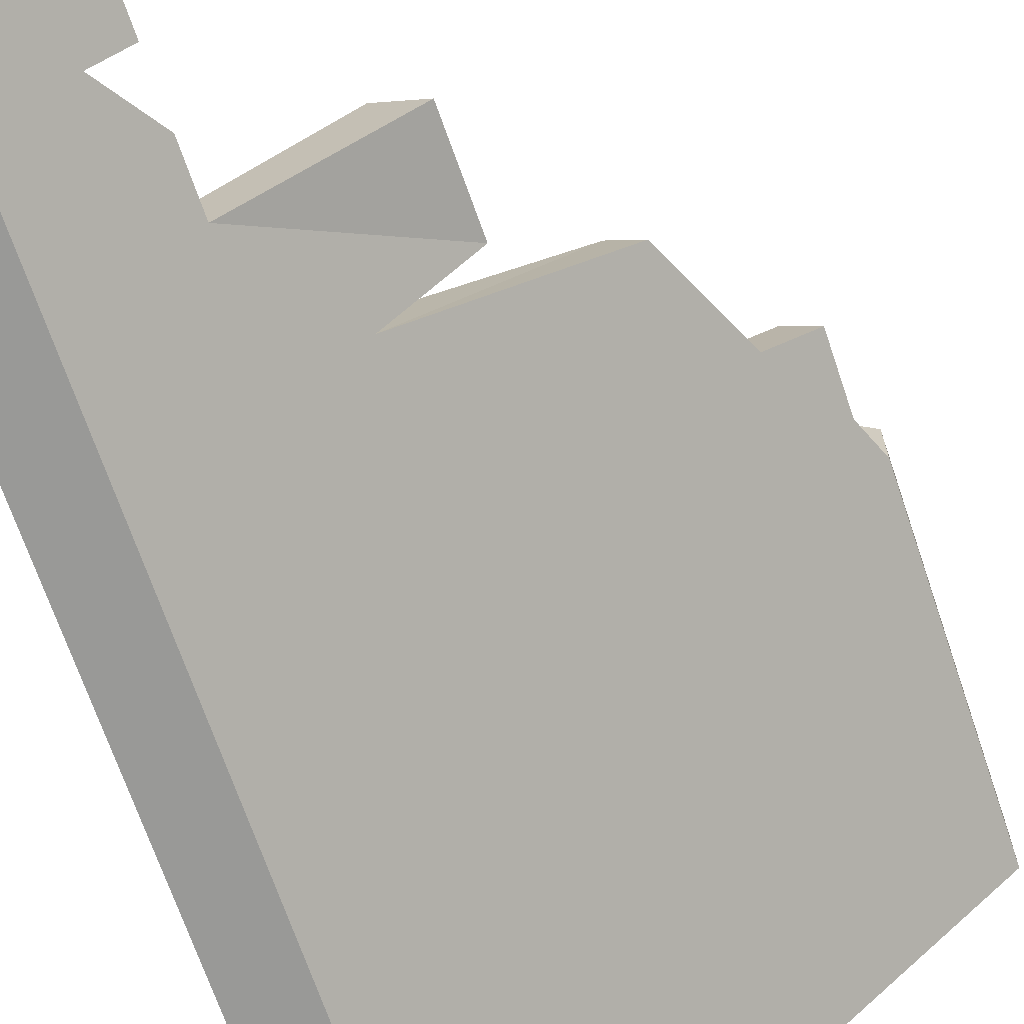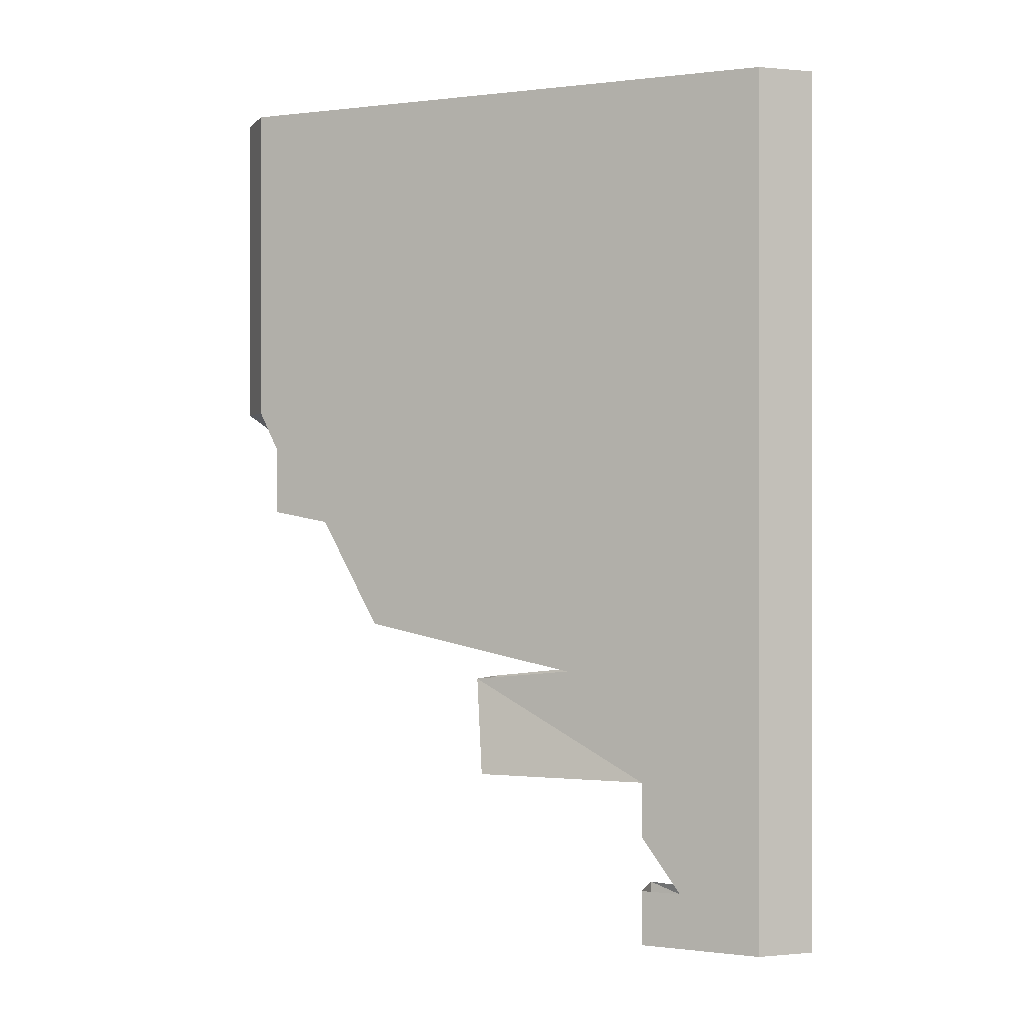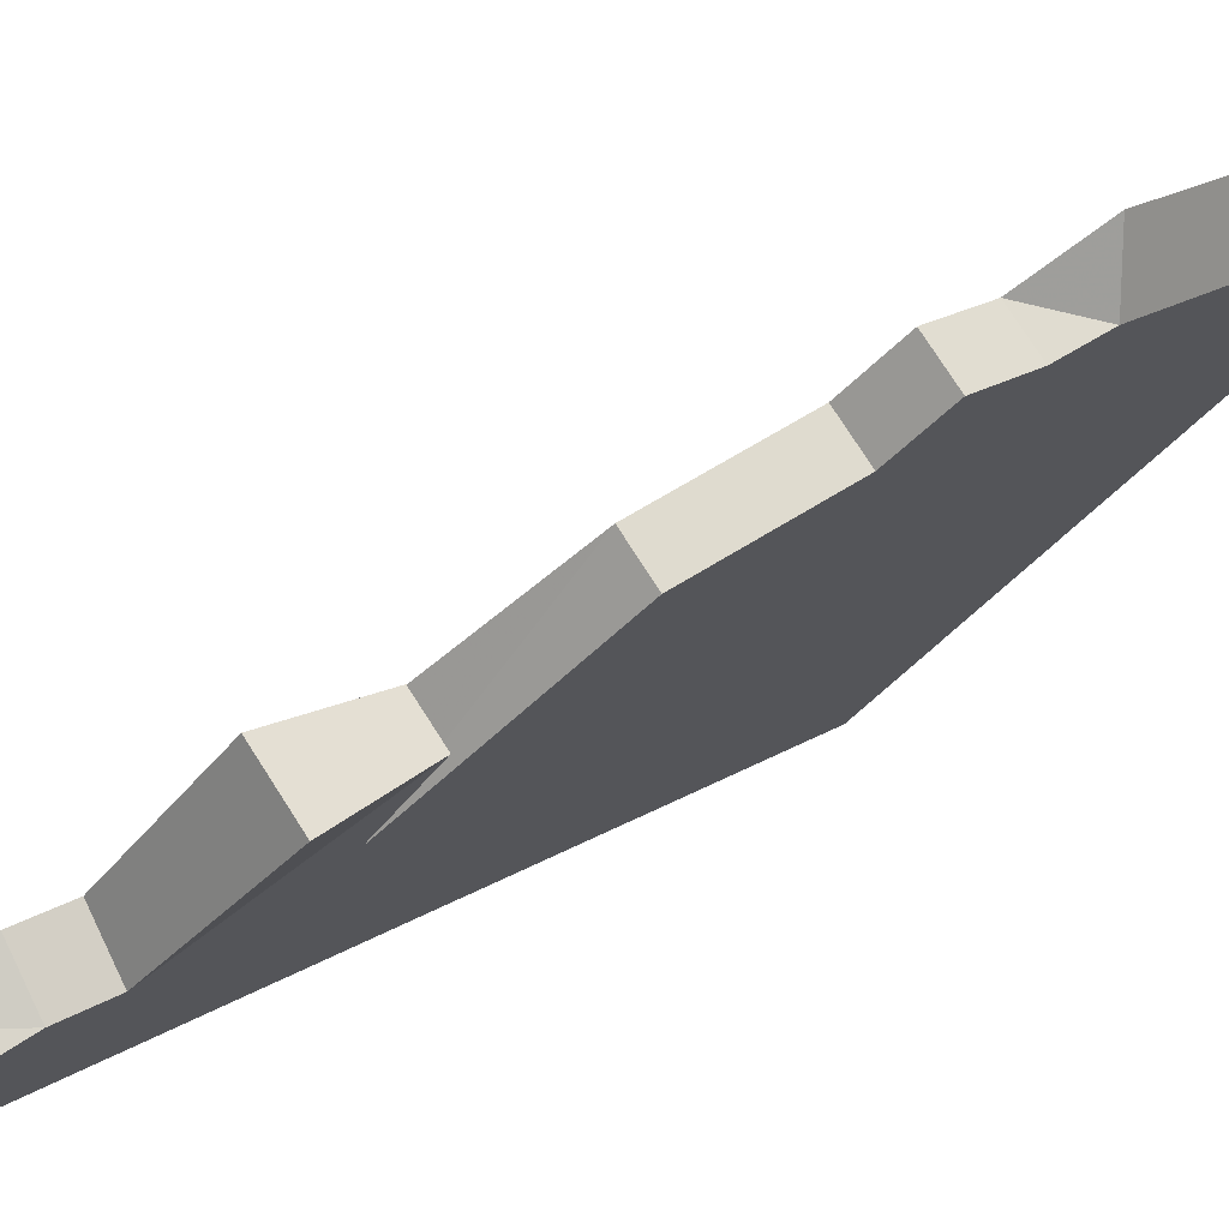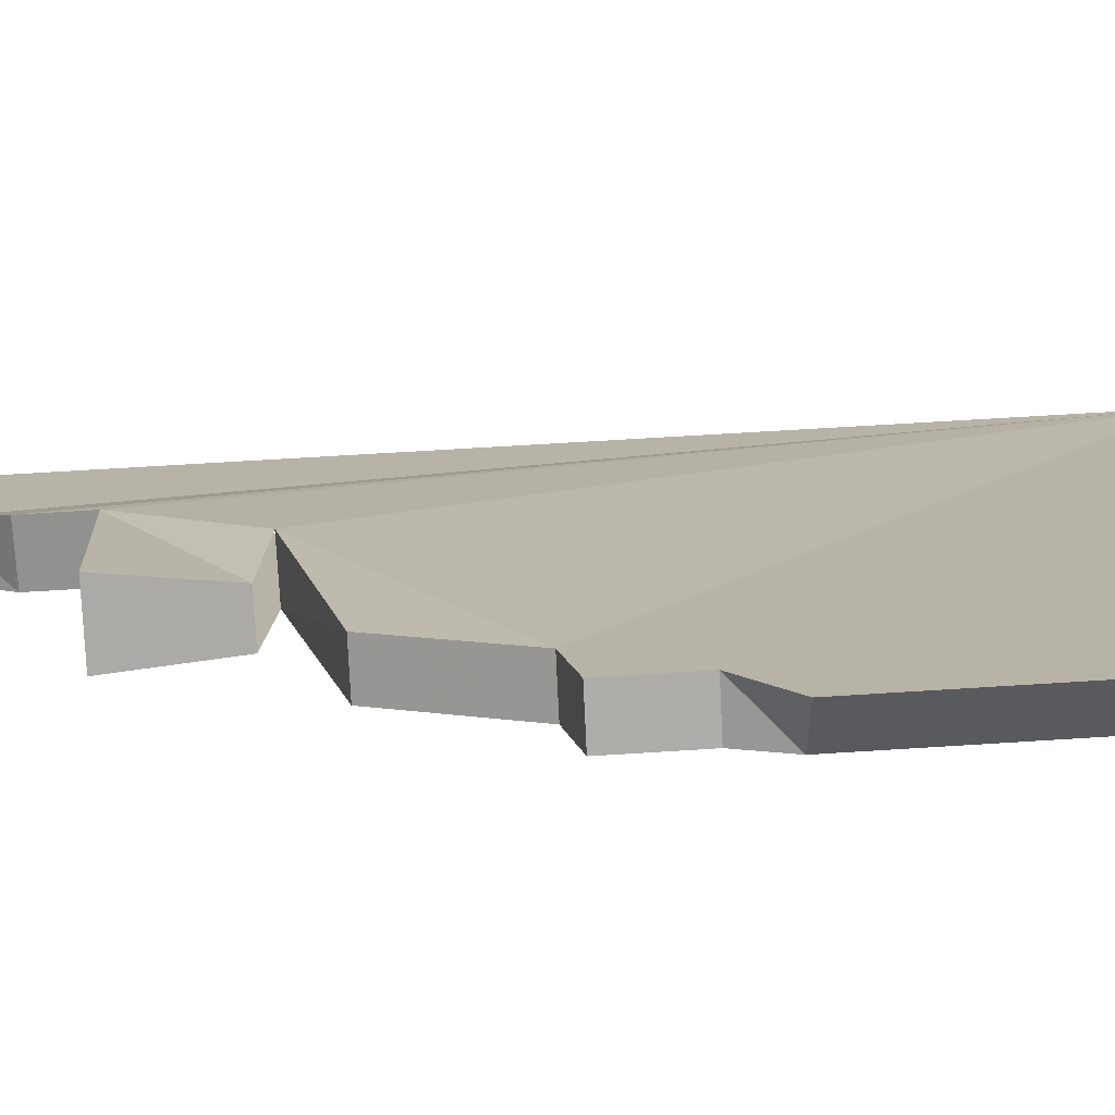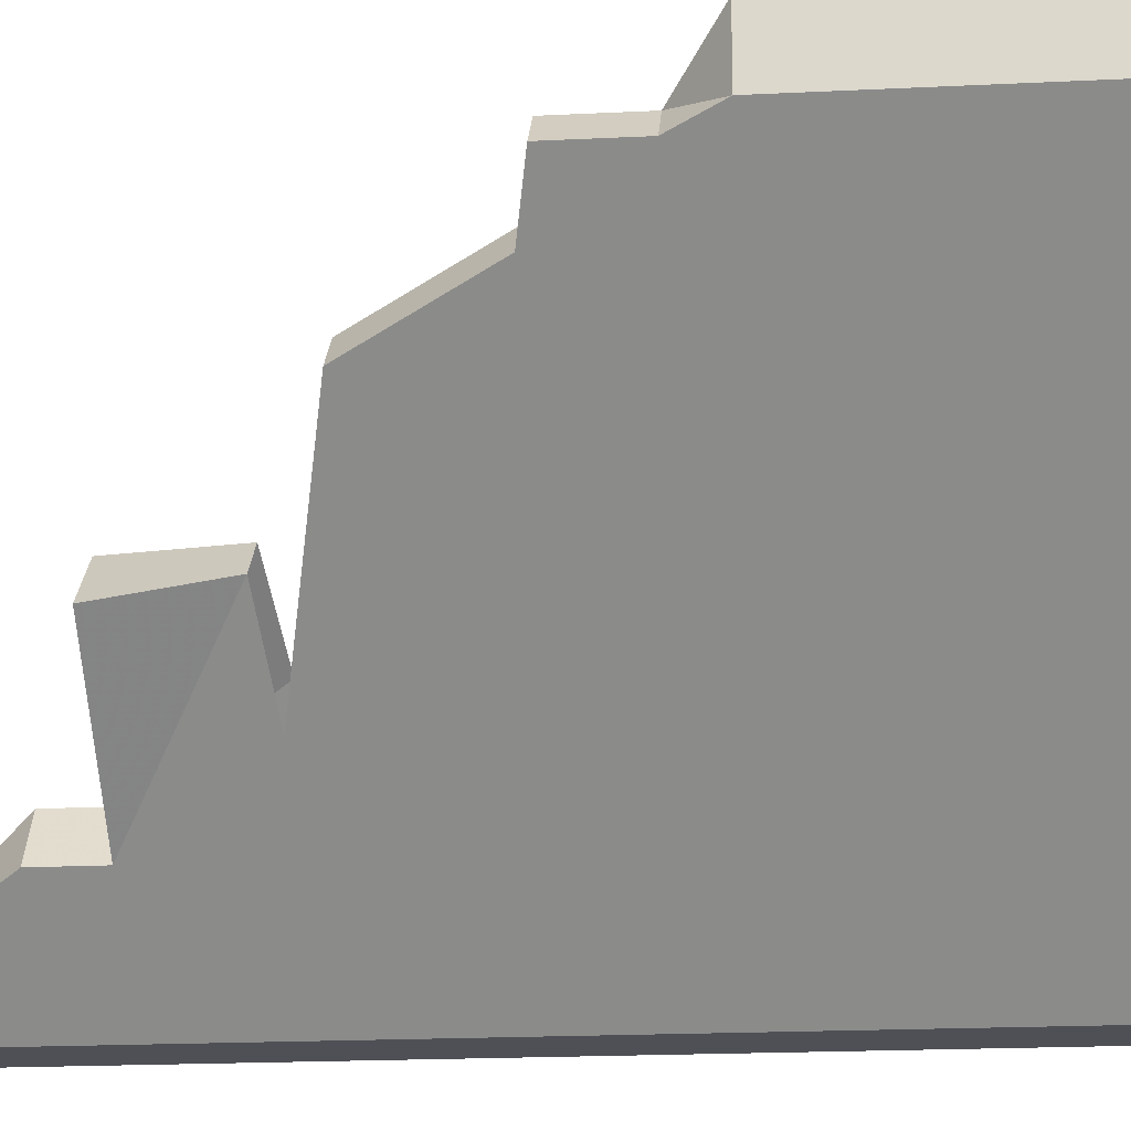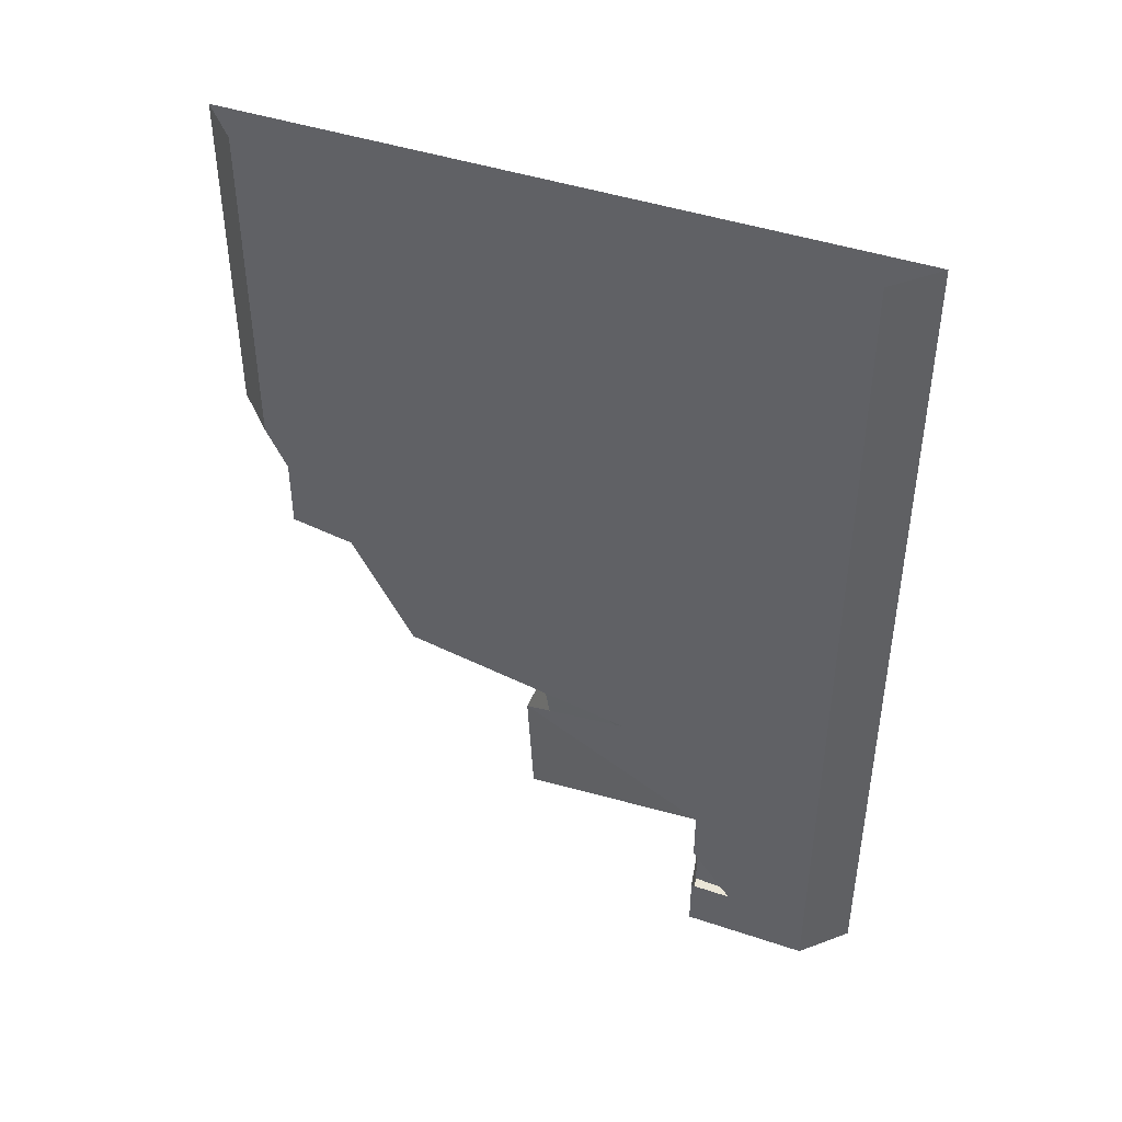
<metadata>
{"format":"obj","ext":"obj","renderer":"f3d","projection":"perspective","resolution":1024,"background":"white","views":[{"elev":-68.8,"azim":18.7,"up":"+Z"},{"elev":-0.0,"azim":160.6,"up":"+Y"},{"elev":19.5,"azim":40.2,"up":"+Z"},{"elev":58.2,"azim":86.1,"up":"+Z"},{"elev":-19.4,"azim":95.3,"up":"+Z"},{"elev":44.0,"azim":156.5,"up":"+Y"}]}
</metadata>
<code>
o wall/1693/diagonal
v -32 -240 -28
v -24 -240 -40
v -24 -225 -40
v -32 -225 -28
v -64 -240 -64
v -48 -240 -64
v -32 -225 -48
v -48 0 -64
v -24 -210 -40
v -40 -225 -40
v -32 -210 -28
v -64 0 -64
v -24 -195 -40
v -32 -195 -28
v -16 -165 -12
v 40 -123 40
v 52 -101 52
v 64 0 64
v 64 -90 64
v 64 0 48
v 64 -90 48
v 60 -101 44
v 48 -123 32
v -8 -165 -24
v 12 -195 -8
v 12 -168 -4
v 4 -168 4
v 0 -195 4
v 28 -153 28
v 36 -153 20
v 60 -120 44
v 52 -120 52
v -32 0 -28
v 60 0 -120
v 20 0 24
v -4 -240 -4
v 112 0 -68
v 80 -7 80
v -4 -232 -4
v 172 -7 -12
v 48 0 52
v 64 -240 64
v 140 0 -40
v 188 -195 188
v -64 -195 -64
v 276 -195 96
v 188 -240 188
v 280 -240 100
v 188 -108 188
v -64 -131 -64
v 276 -108 96
v 100 -41 100
v -48 -236 -48
v 188 -41 8
v 64 -240 48
v 144 -165 -172
v 220 -97 220
v 64 0 -64
v 64 -240 -64
v -32 -240 -28
v -32 -240 -28
v -32 -240 -28
v -32 -240 -28
v -32 -240 -28
v -32 -240 -28
v -32 -240 -28
v -32 -240 -28
v -32 -240 -28
f 1 2 3
f 1 3 4
f 1 4 5
f 1 5 2
f 2 5 6
f 2 6 3
f 3 6 7
f 7 6 8
f 7 8 9
f 7 9 10
f 10 9 11
f 10 11 12
f 10 12 5
f 10 5 4
f 9 13 14
f 9 14 11
f 11 14 12
f 12 14 15
f 12 15 16
f 12 16 17
f 12 17 18
f 18 17 19
f 18 19 20
f 20 19 21
f 20 21 22
f 20 22 8
f 8 22 23
f 8 23 24
f 8 24 13
f 8 13 9
f 25 26 27
f 25 27 28
f 25 28 14
f 25 14 13
f 25 13 26
f 26 13 24
f 29 30 23
f 29 23 16
f 29 16 15
f 29 15 24
f 29 24 30
f 30 24 23
f 31 22 17
f 31 17 32
f 31 32 16
f 31 16 23
f 31 23 22
f 14 28 27
f 14 27 15
f 32 17 16
f 17 22 21
f 17 21 19
f 12 8 6
f 12 6 5

</code>
